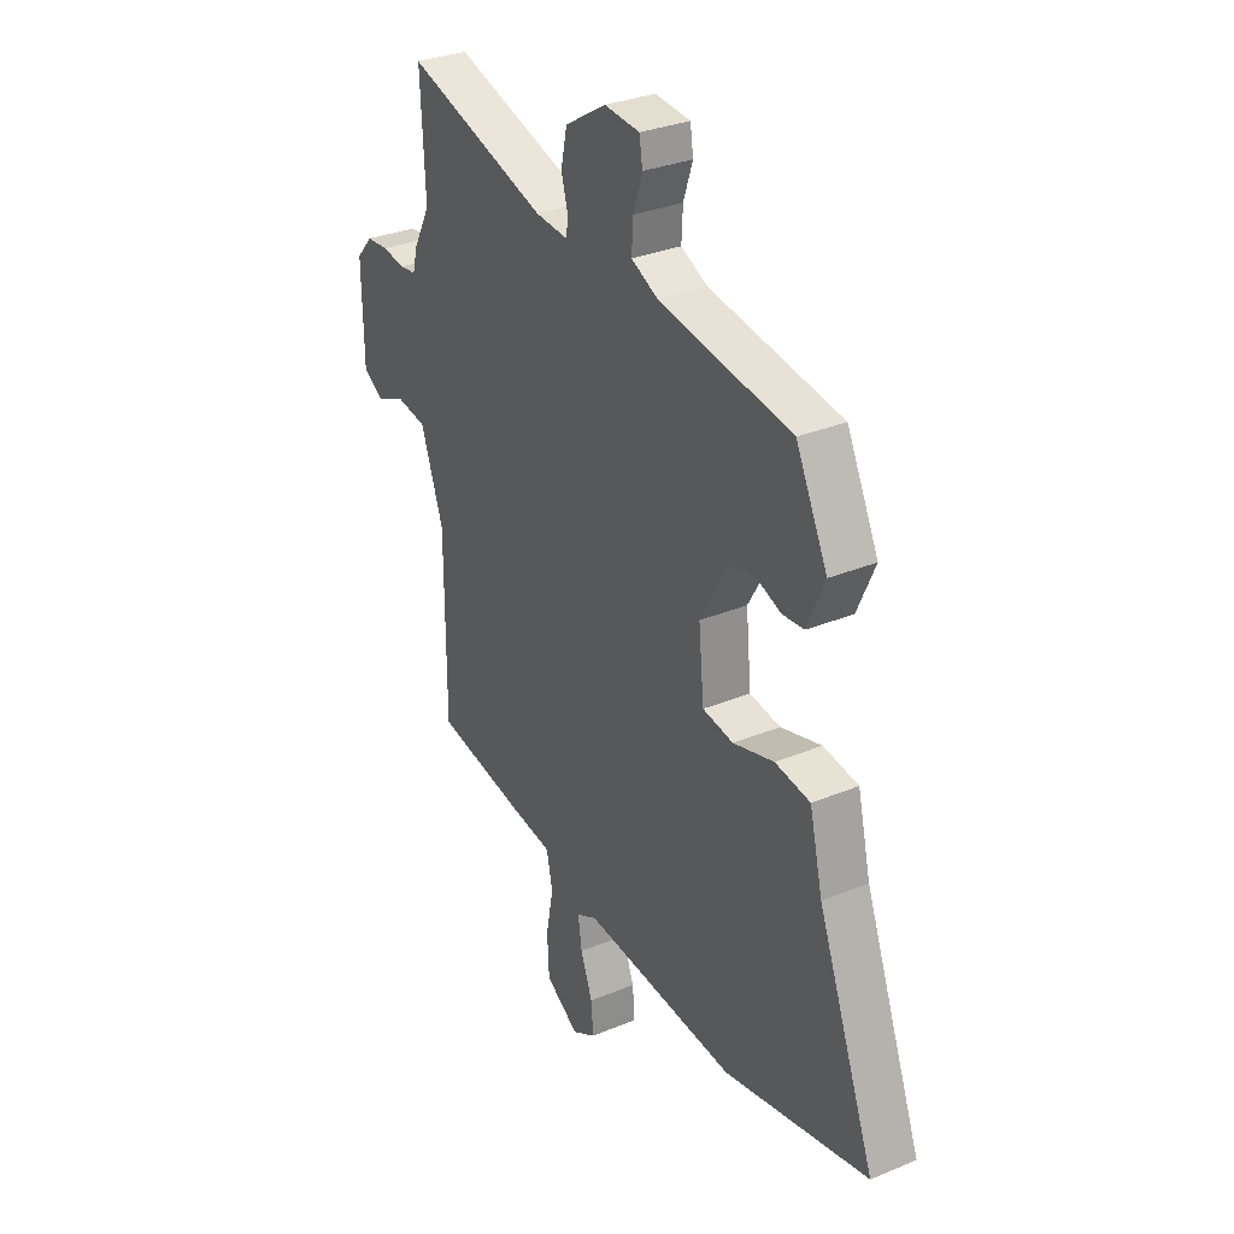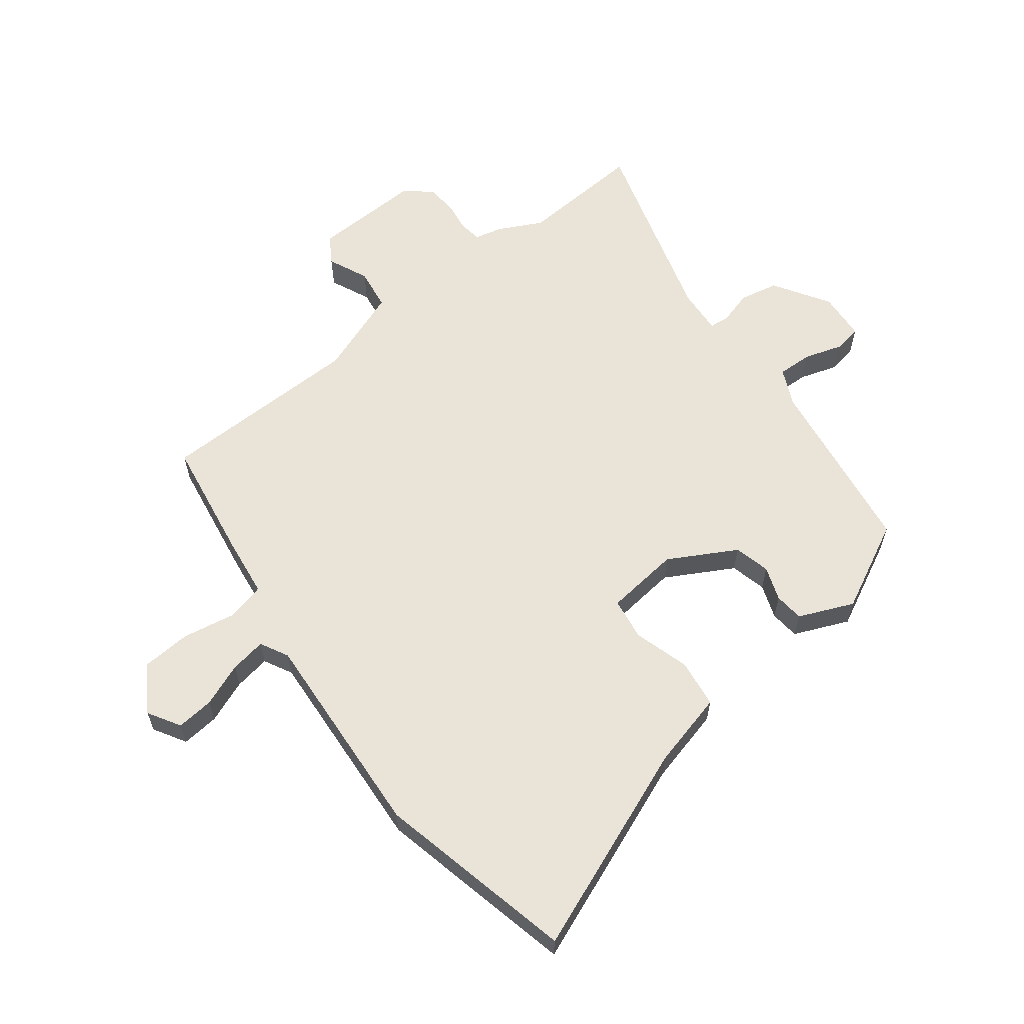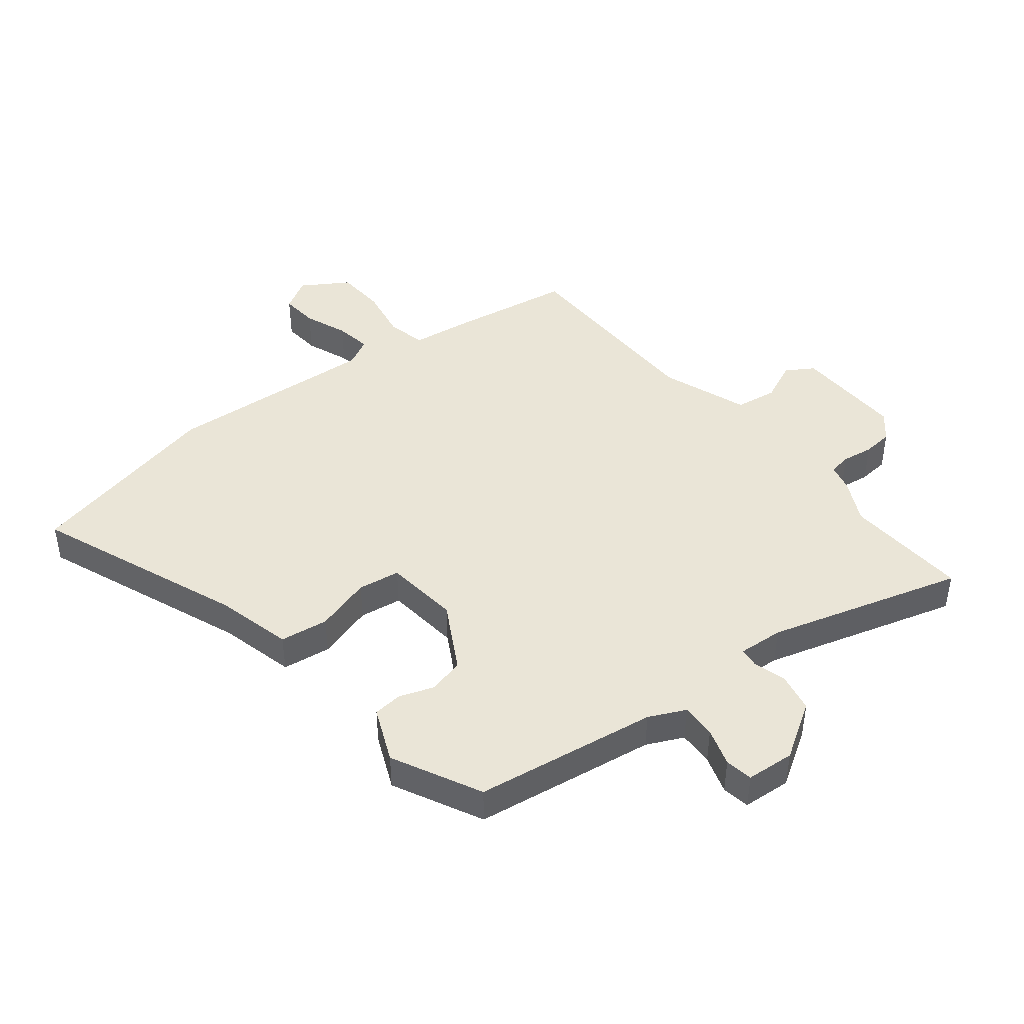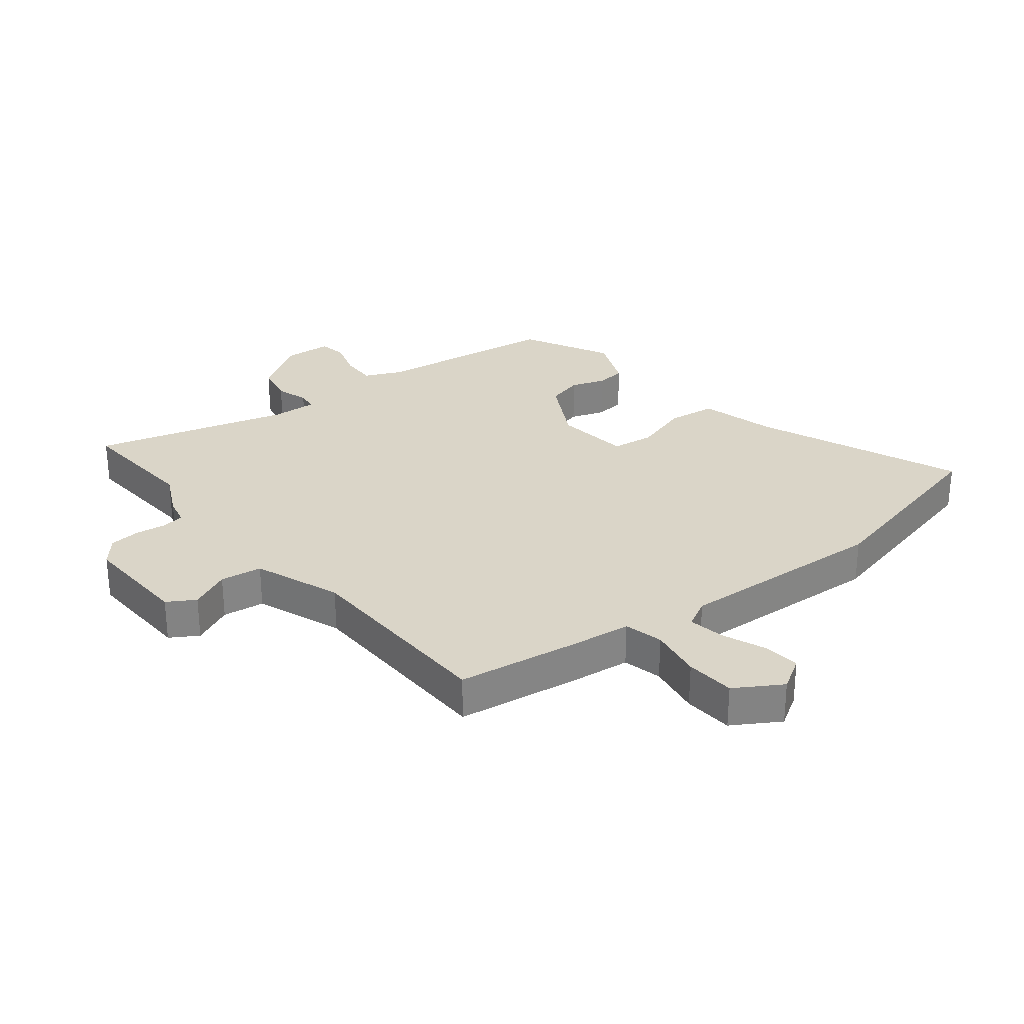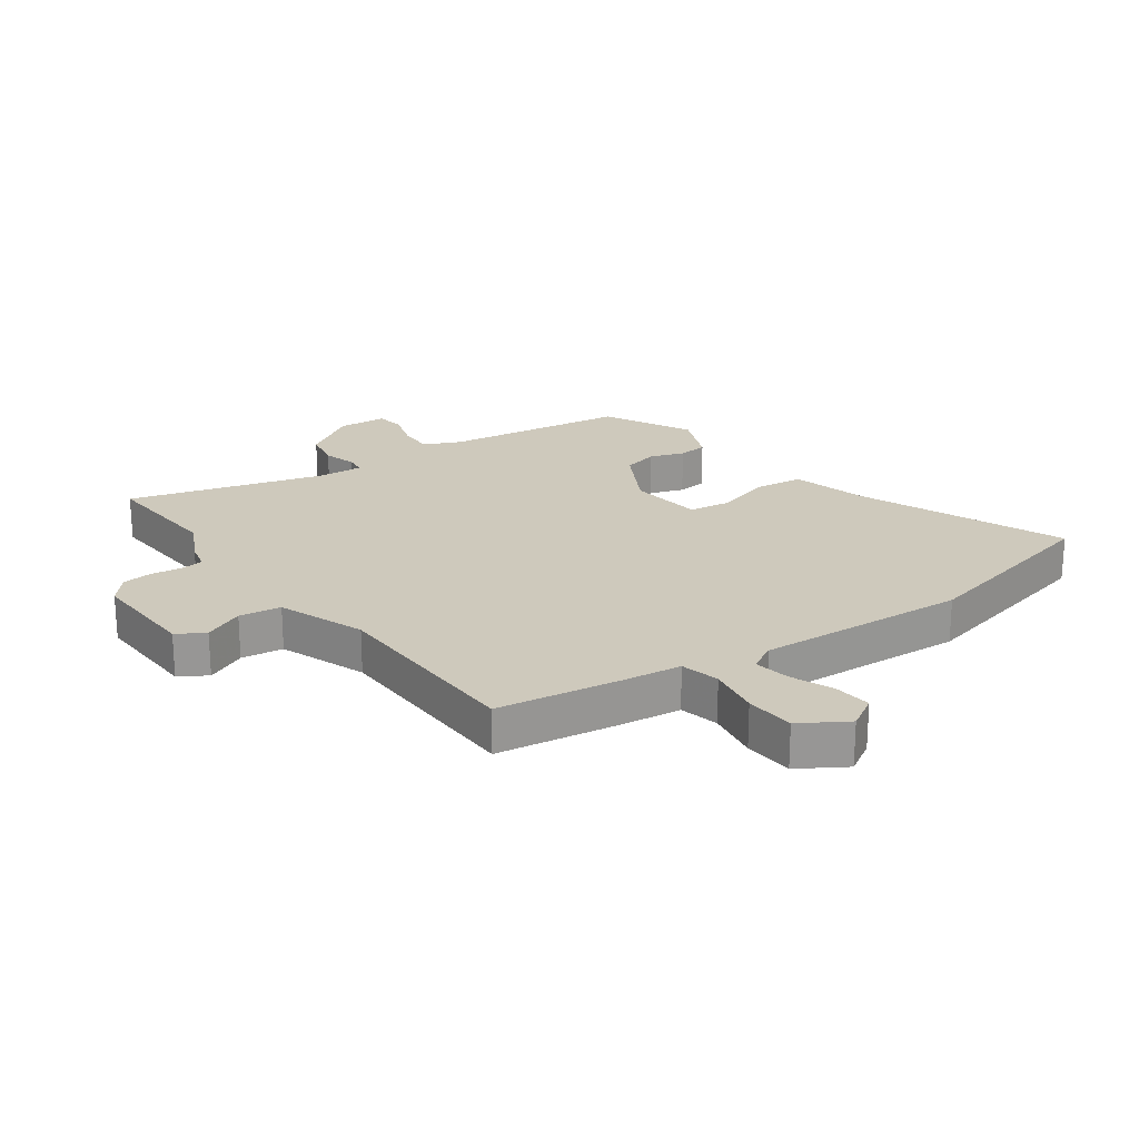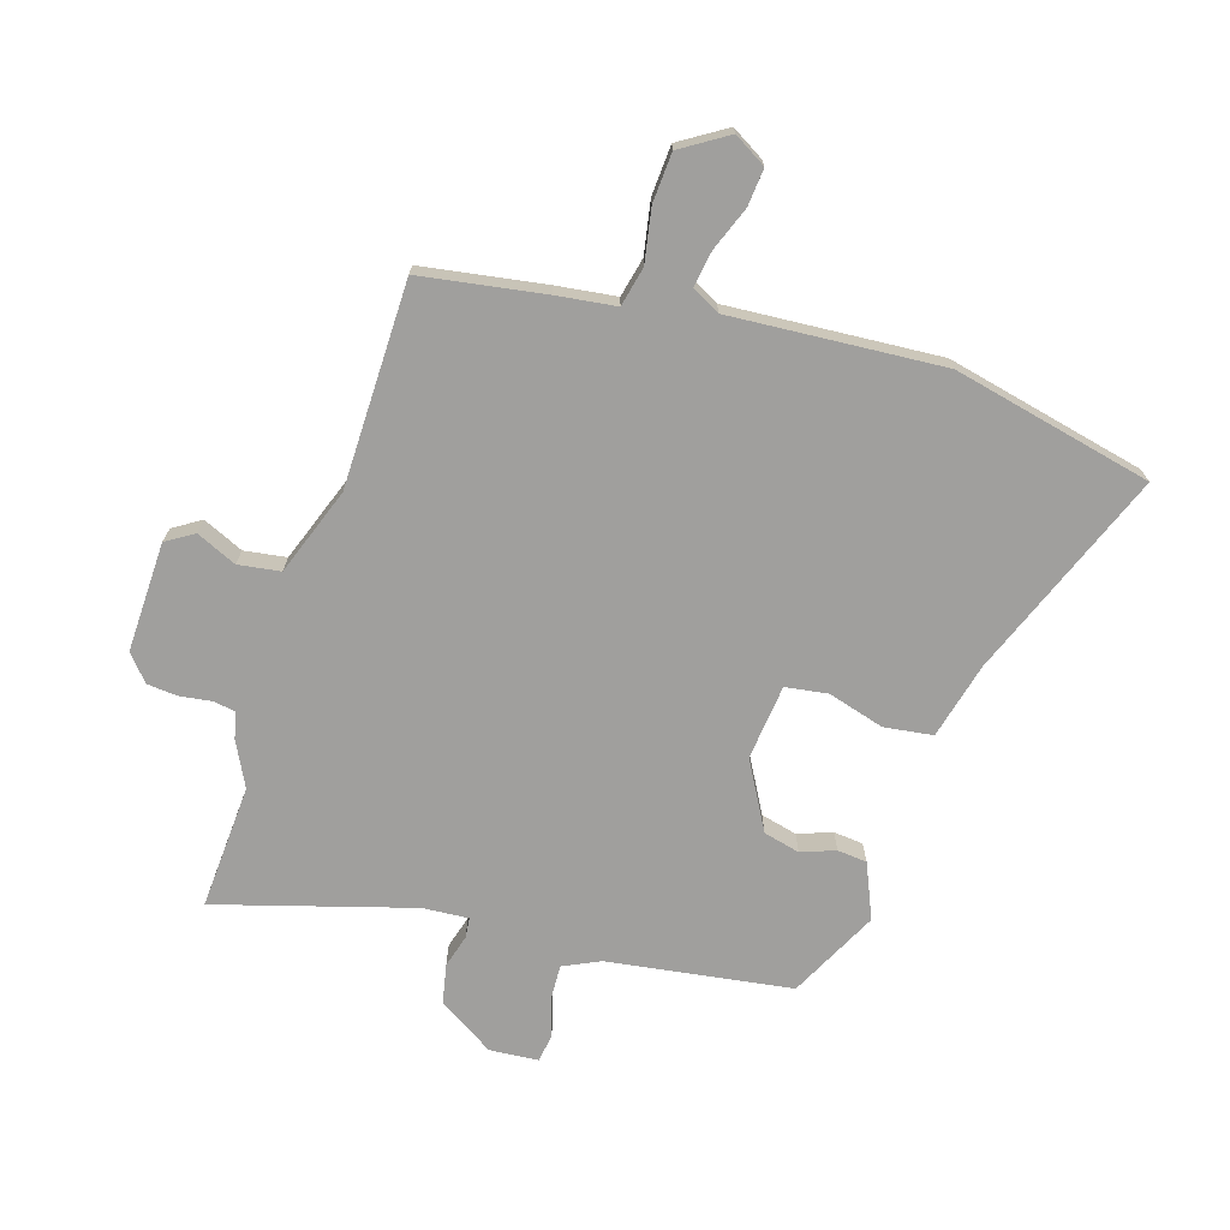
<metadata>
{"format":"obj","ext":"obj","renderer":"f3d","projection":"perspective","resolution":1024,"background":"white","views":[{"elev":31.4,"azim":-120.5,"up":"+Z"},{"elev":60.9,"azim":-128.4,"up":"+Y"},{"elev":44.2,"azim":-39.2,"up":"+Y"},{"elev":29.3,"azim":140.1,"up":"+Y"},{"elev":22.5,"azim":143.1,"up":"+Y"},{"elev":-71.3,"azim":162.0,"up":"+Y"}]}
</metadata>
<code>
v 0.505 0.07 0.61
v 0.495 0.07 0.404
v 0.533 0.07 0.331
v 0.544 0.07 0.287
v 0.581 0.07 0.282
v 0.633 0.07 0.29
v 0.683 0.07 0.286
v 0.72 0.07 0.244
v 0.717 0.07 0.063
v 0.672 0.07 0.034
v 0.605 0.07 0.063
v 0.536 0.07 0.052
v 0.485 0.07 -0.093
v 0.485 0.07 -0.431
v 0.282 0.07 -0.466
v 0.184 0.07 -0.48
v 0.17 0.07 -0.545
v 0.187 0.07 -0.632
v 0.183 0.07 -0.714
v 0.107 0.07 -0.763
v 0.053 0.07 -0.732
v 0.058 0.07 -0.67
v 0.085 0.07 -0.598
v 0.094 0.07 -0.538
v 0.047 0.07 -0.514
v -0.302 0.07 -0.542
v -0.632 0.07 -0.472
v -0.501 0.07 -0.128
v -0.471 0.07 -0.002
v -0.391 0.07 0.01
v -0.298 0.07 -0.016
v -0.228 0.07 -0.005
v -0.216 0.07 0.119
v -0.279 0.07 0.229
v -0.339 0.07 0.243
v -0.395 0.07 0.222
v -0.444 0.07 0.226
v -0.484 0.07 0.316
v -0.412 0.07 0.464
v -0.11 0.07 0.512
v -0.05 0.07 0.541
v -0.053 0.07 0.599
v -0.074 0.07 0.662
v -0.067 0.07 0.708
v 0.013 0.07 0.715
v 0.106 0.07 0.658
v 0.12 0.07 0.594
v 0.105 0.07 0.539
v 0.109 0.07 0.506
v 0.184 0.07 0.512
v 0.505 0 0.61
v 0.495 0 0.404
v 0.533 0 0.331
v 0.544 0 0.287
v 0.581 0 0.282
v 0.633 0 0.29
v 0.683 0 0.286
v 0.72 0 0.244
v 0.717 0 0.063
v 0.672 0 0.034
v 0.605 0 0.063
v 0.536 0 0.052
v 0.485 0 -0.093
v 0.485 0 -0.431
v 0.282 0 -0.466
v 0.184 0 -0.48
v 0.17 0 -0.545
v 0.187 0 -0.632
v 0.183 0 -0.714
v 0.107 0 -0.763
v 0.053 0 -0.732
v 0.058 0 -0.67
v 0.085 0 -0.598
v 0.094 0 -0.538
v 0.047 0 -0.514
v -0.302 0 -0.542
v -0.632 0 -0.472
v -0.501 0 -0.128
v -0.471 0 -0.002
v -0.391 0 0.01
v -0.298 0 -0.016
v -0.228 0 -0.005
v -0.216 0 0.119
v -0.279 0 0.229
v -0.339 0 0.243
v -0.395 0 0.222
v -0.444 0 0.226
v -0.484 0 0.316
v -0.412 0 0.464
v -0.11 0 0.512
v -0.05 0 0.541
v -0.053 0 0.599
v -0.074 0 0.662
v -0.067 0 0.708
v 0.013 0 0.715
v 0.106 0 0.658
v 0.12 0 0.594
v 0.105 0 0.539
v 0.109 0 0.506
v 0.184 0 0.512
f 46 47 48
f 45 46 48
f 44 45 48
f 43 44 48
f 42 43 48
f 41 42 48 49
f 40 41 49
f 39 40 49
f 38 39 49
f 37 38 49
f 36 37 49
f 35 36 49
f 34 35 49 50
f 28 29 30 31
f 28 31 32
f 27 28 32
f 26 27 32
f 25 26 32
f 24 25 32 33
f 21 22 23
f 20 21 23
f 19 20 23
f 18 19 23
f 17 18 23
f 16 17 23 24
f 13 14 15 16
f 16 24 33
f 13 16 33
f 12 13 33
f 9 10 11
f 8 9 11
f 7 8 11
f 6 7 11
f 5 6 11
f 12 33 34
f 11 12 34
f 5 11 34
f 4 5 34
f 34 50 1 2
f 2 3 4 34
f 98 97 96
f 98 96 95
f 98 95 94
f 98 94 93
f 98 93 92
f 99 98 92 91
f 99 91 90
f 99 90 89
f 99 89 88
f 99 88 87
f 99 87 86
f 99 86 85
f 100 99 85 84
f 81 80 79 78
f 82 81 78
f 82 78 77
f 82 77 76
f 82 76 75
f 83 82 75 74
f 73 72 71
f 73 71 70
f 73 70 69
f 73 69 68
f 73 68 67
f 74 73 67 66
f 66 65 64 63
f 83 74 66
f 83 66 63
f 83 63 62
f 61 60 59
f 61 59 58
f 61 58 57
f 61 57 56
f 61 56 55
f 84 83 62
f 84 62 61
f 84 61 55
f 84 55 54
f 52 51 100 84
f 84 54 53 52
f 1 51 52 2
f 2 52 53 3
f 3 53 54 4
f 4 54 55 5
f 5 55 56 6
f 6 56 57 7
f 7 57 58 8
f 8 58 59 9
f 9 59 60 10
f 10 60 61 11
f 11 61 62 12
f 12 62 63 13
f 13 63 64 14
f 14 64 65 15
f 15 65 66 16
f 16 66 67 17
f 17 67 68 18
f 18 68 69 19
f 19 69 70 20
f 20 70 71 21
f 21 71 72 22
f 22 72 73 23
f 23 73 74 24
f 24 74 75 25
f 25 75 76 26
f 26 76 77 27
f 27 77 78 28
f 28 78 79 29
f 29 79 80 30
f 30 80 81 31
f 31 81 82 32
f 32 82 83 33
f 33 83 84 34
f 34 84 85 35
f 35 85 86 36
f 36 86 87 37
f 37 87 88 38
f 38 88 89 39
f 39 89 90 40
f 40 90 91 41
f 41 91 92 42
f 42 92 93 43
f 43 93 94 44
f 44 94 95 45
f 45 95 96 46
f 46 96 97 47
f 47 97 98 48
f 48 98 99 49
f 49 99 100 50
f 50 100 51 1

</code>
